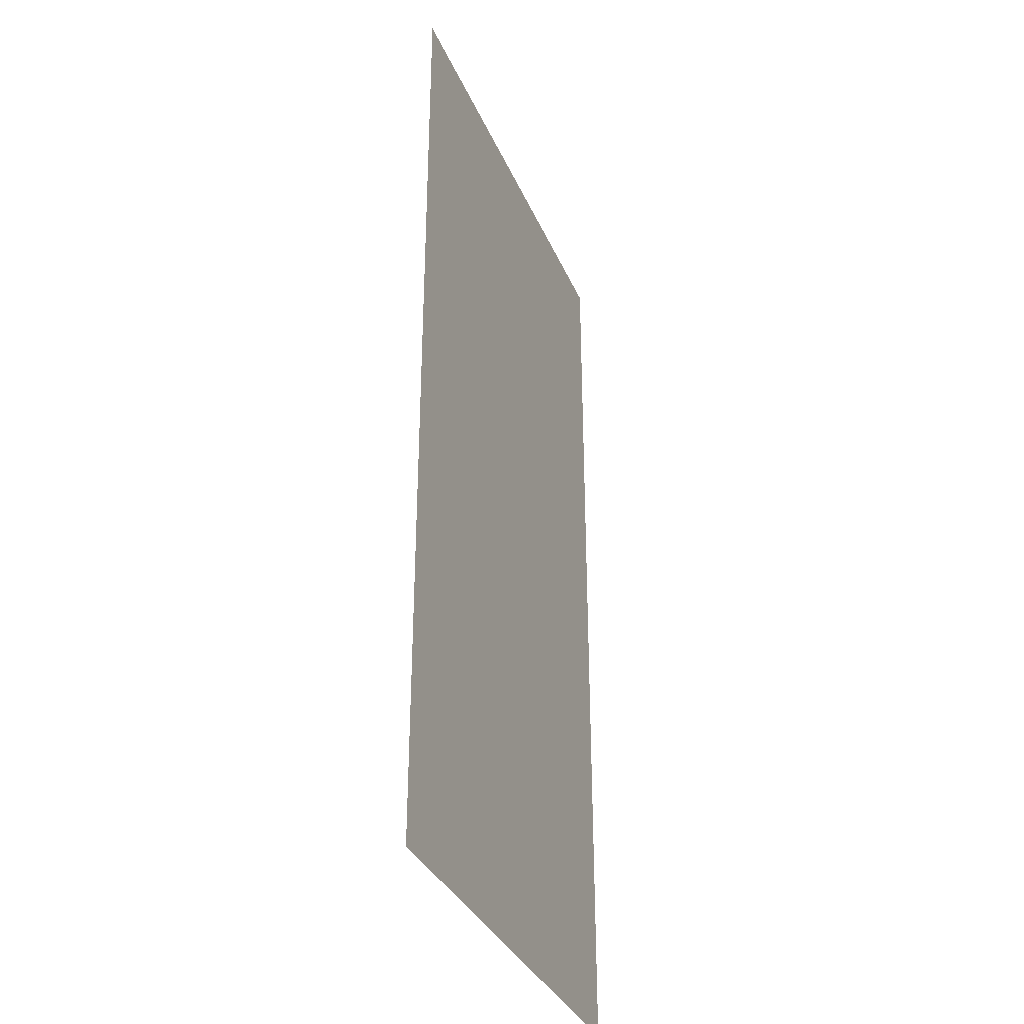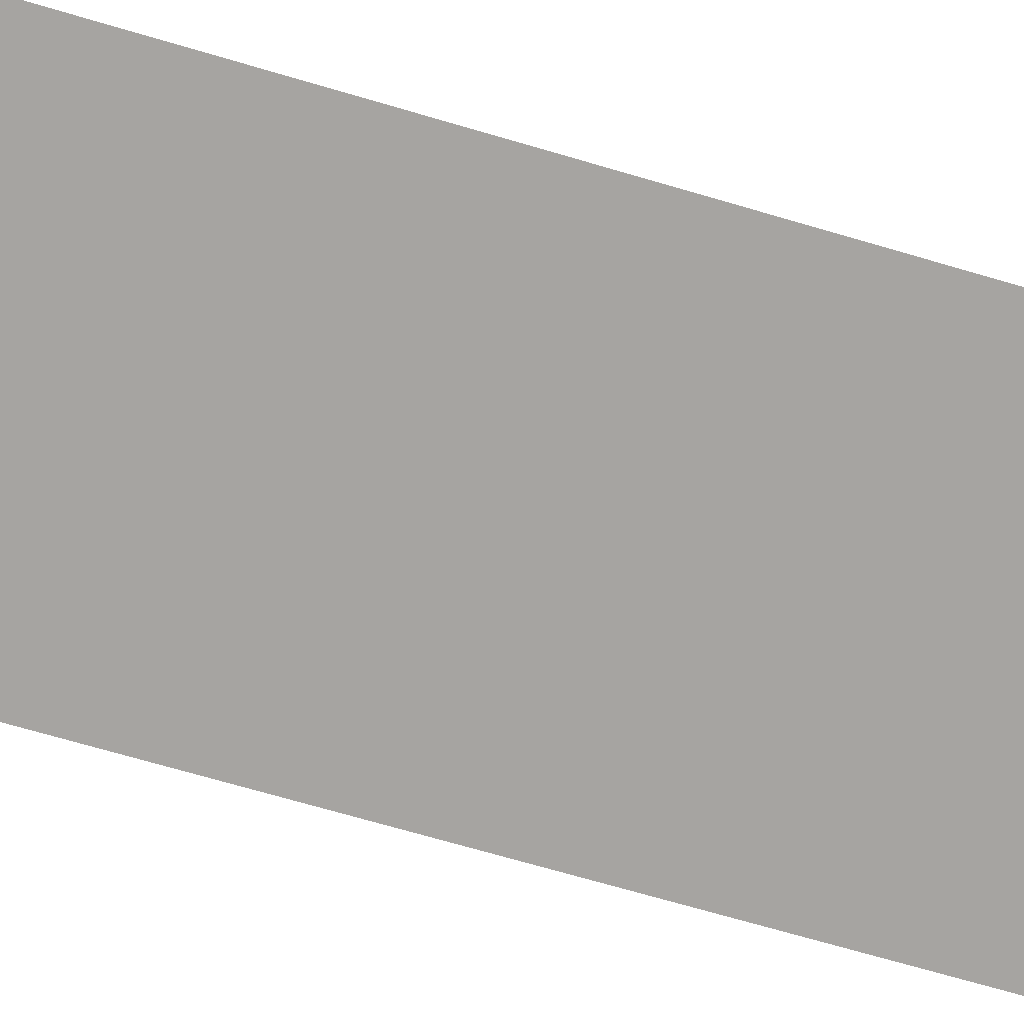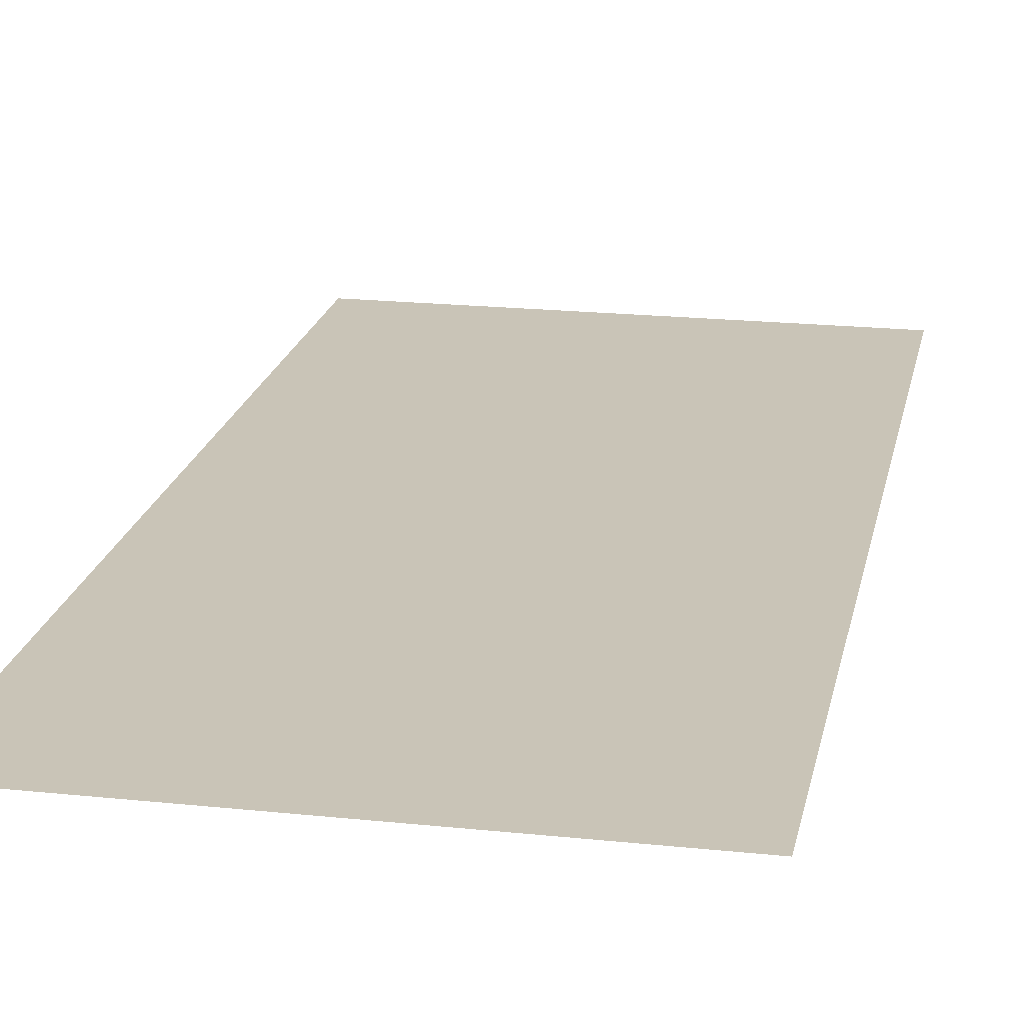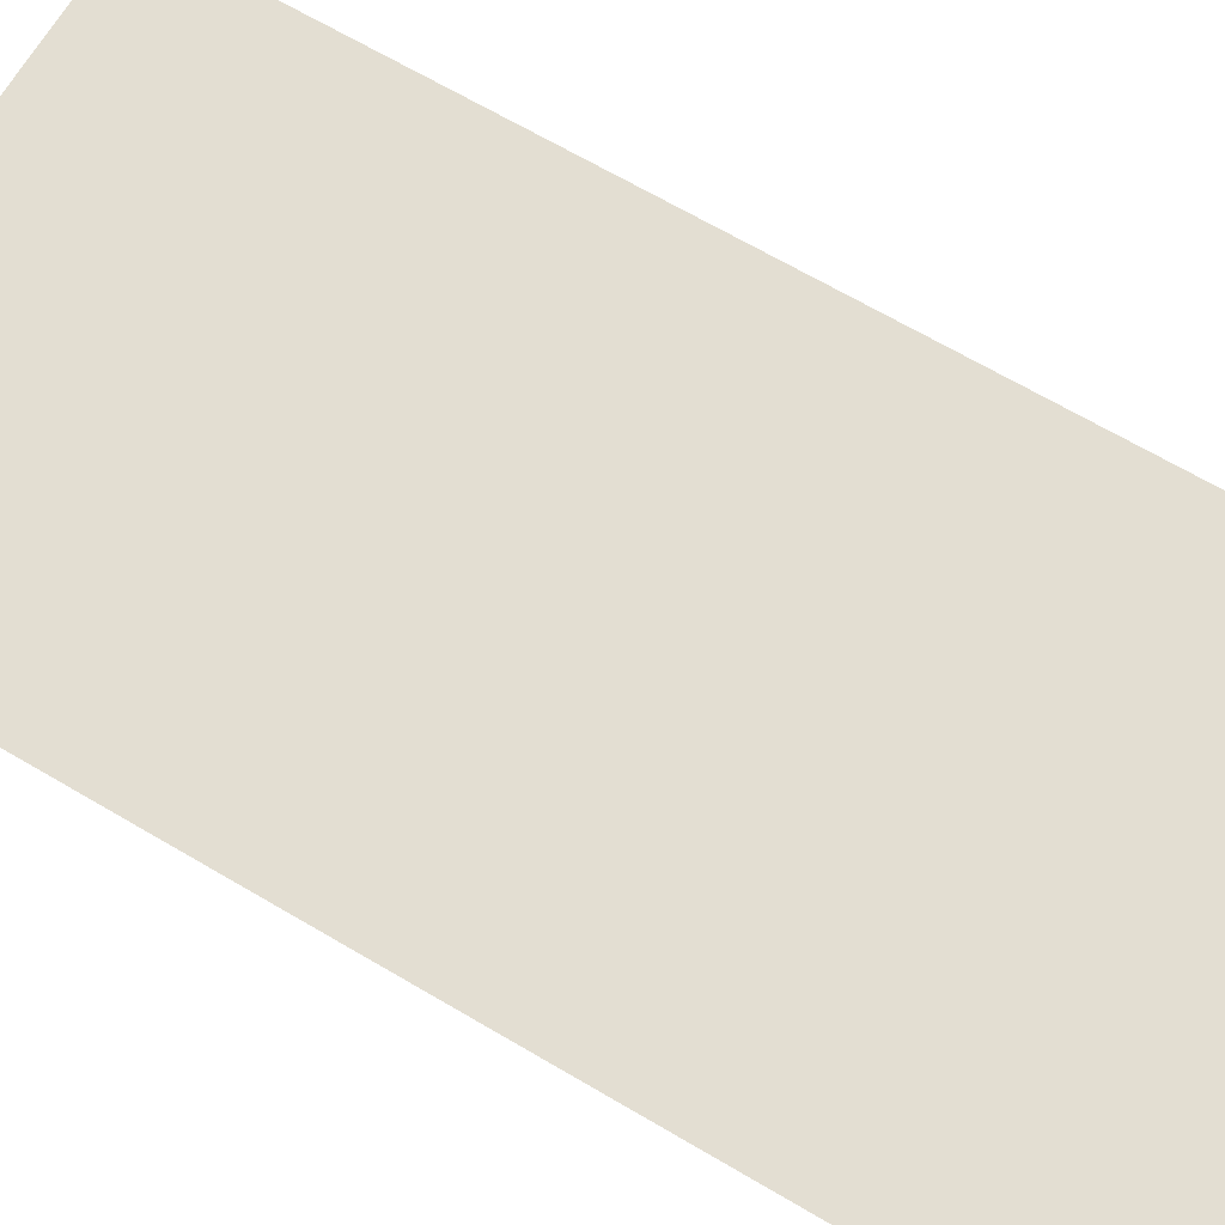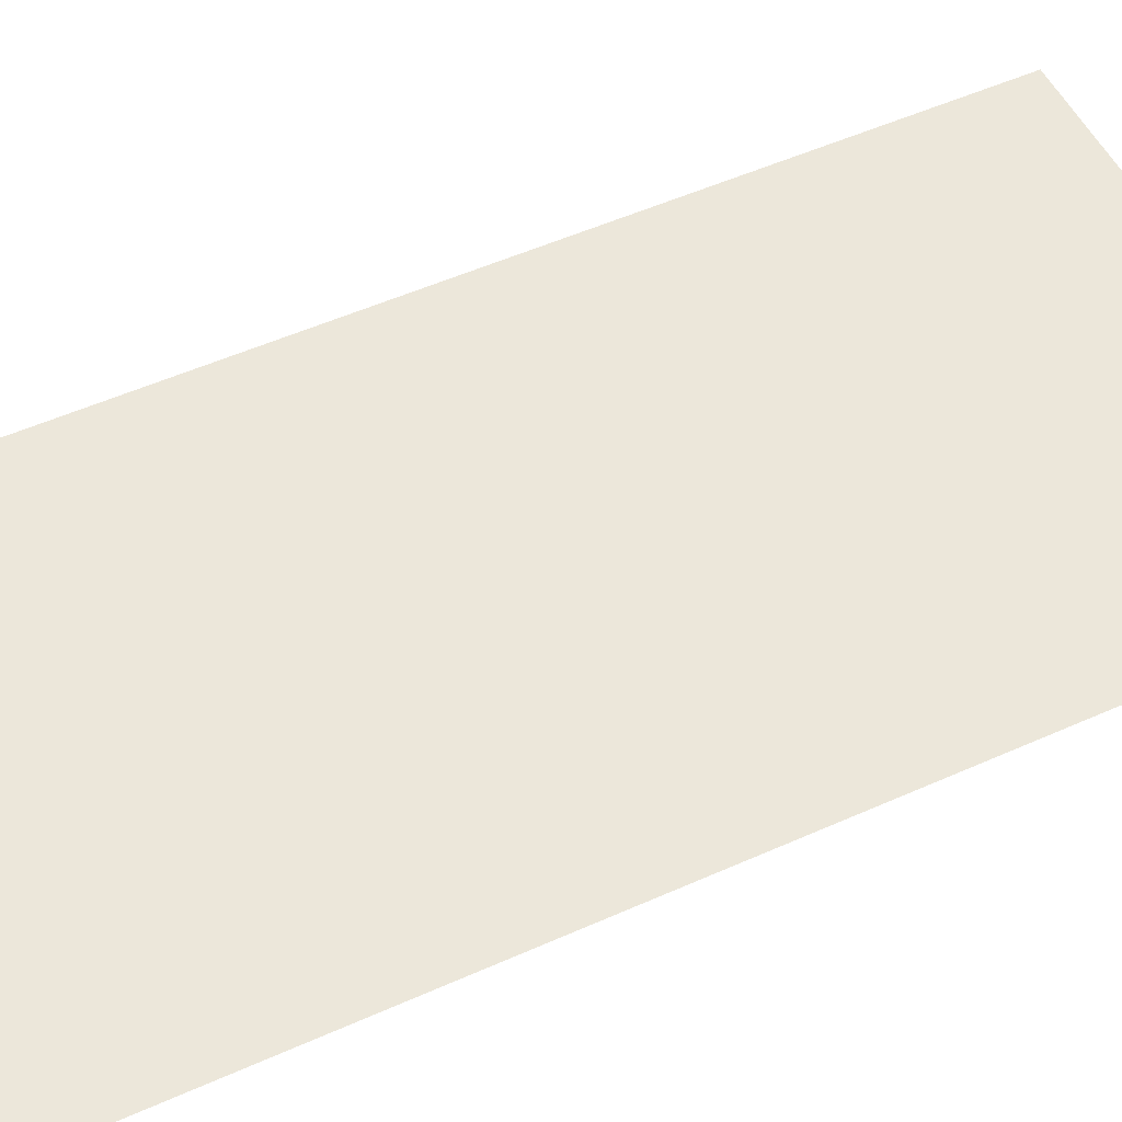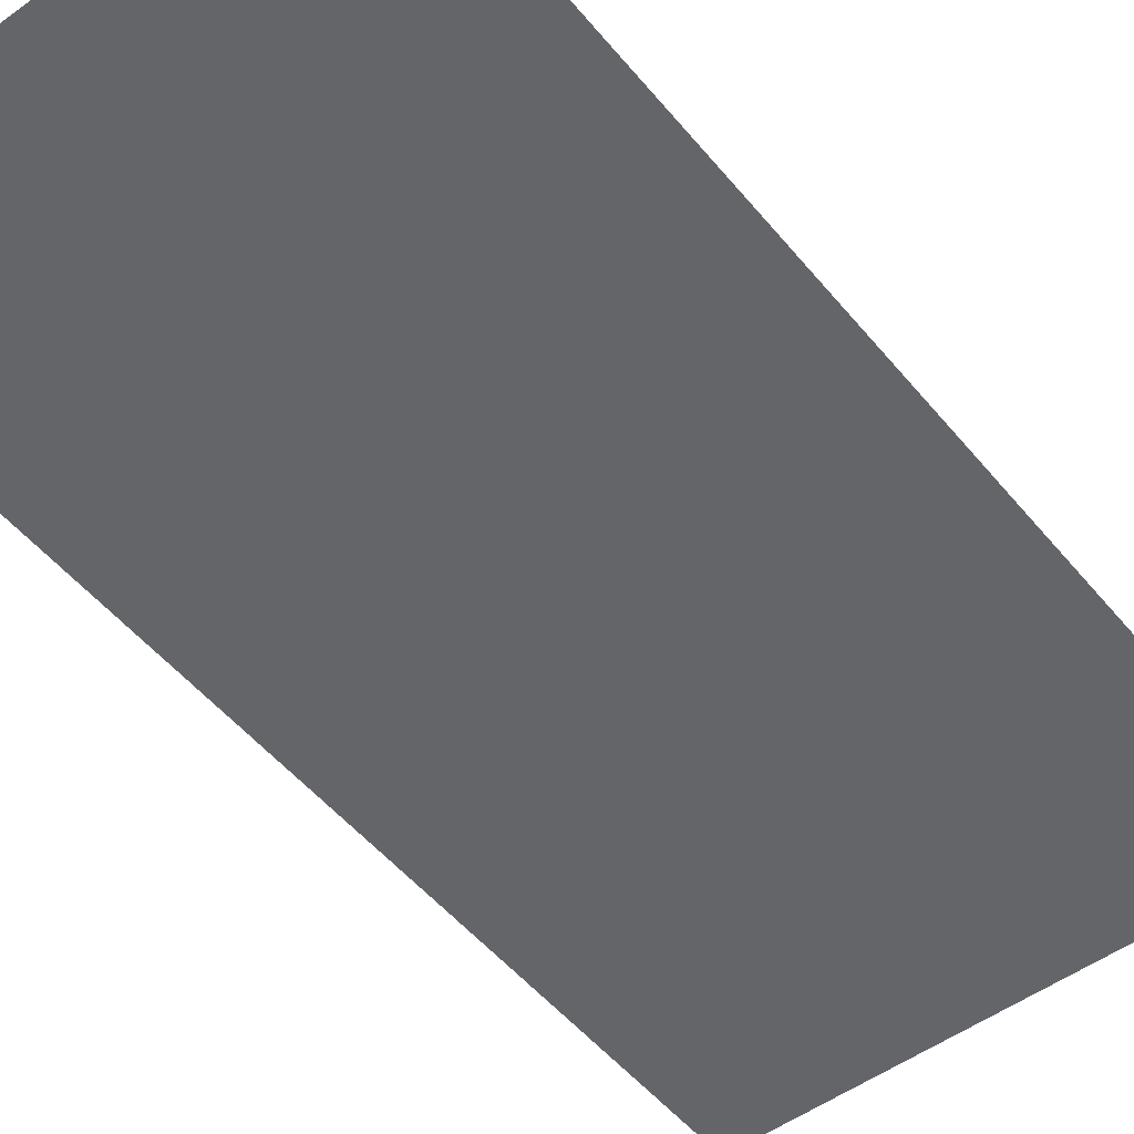
<metadata>
{"format":"obj","ext":"obj","renderer":"f3d","projection":"perspective","resolution":1024,"background":"white","views":[{"elev":-34.2,"azim":111.0,"up":"+Z"},{"elev":-73.5,"azim":-106.1,"up":"+Y"},{"elev":19.9,"azim":11.1,"up":"+Y"},{"elev":67.6,"azim":120.5,"up":"+Y"},{"elev":52.5,"azim":-115.7,"up":"+Y"},{"elev":-51.5,"azim":38.2,"up":"+Y"}]}
</metadata>
<code>
o Acera.009_Plane.019
v -600 0 1200
v 600 0 1200
v -600 0 -1200
v 600 0 -1200
f 2 3 1
f 2 4 3

</code>
